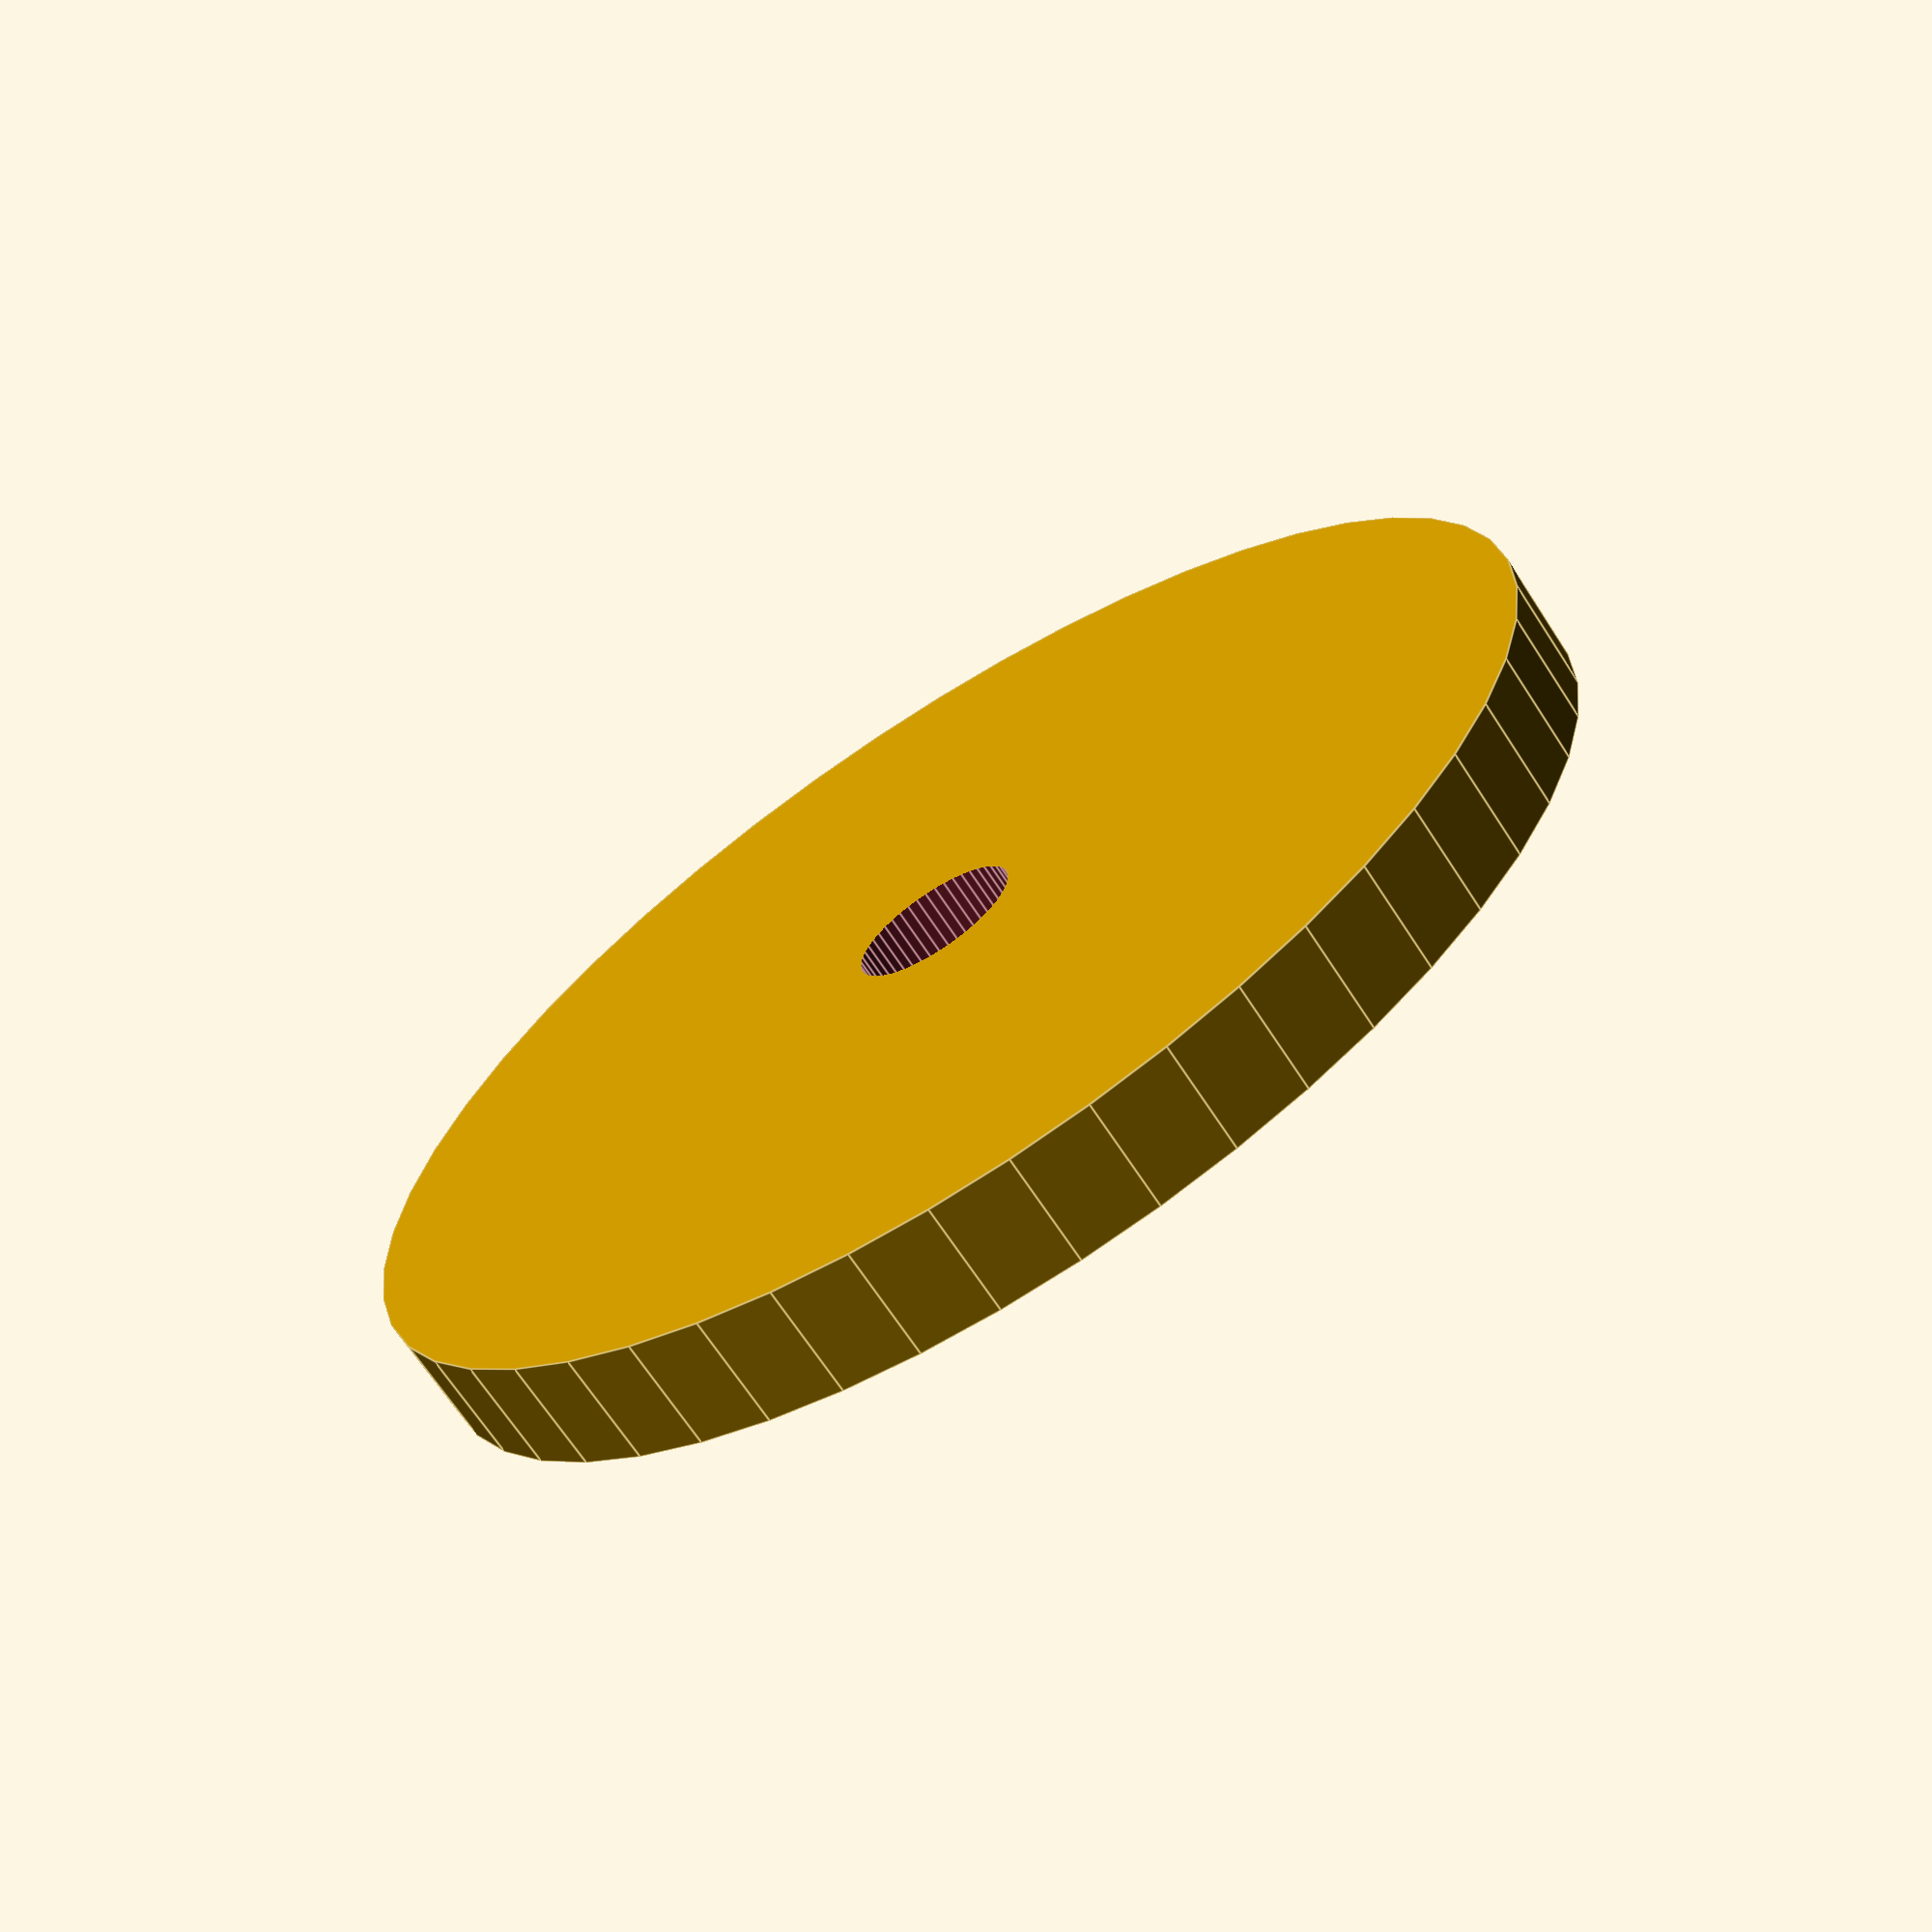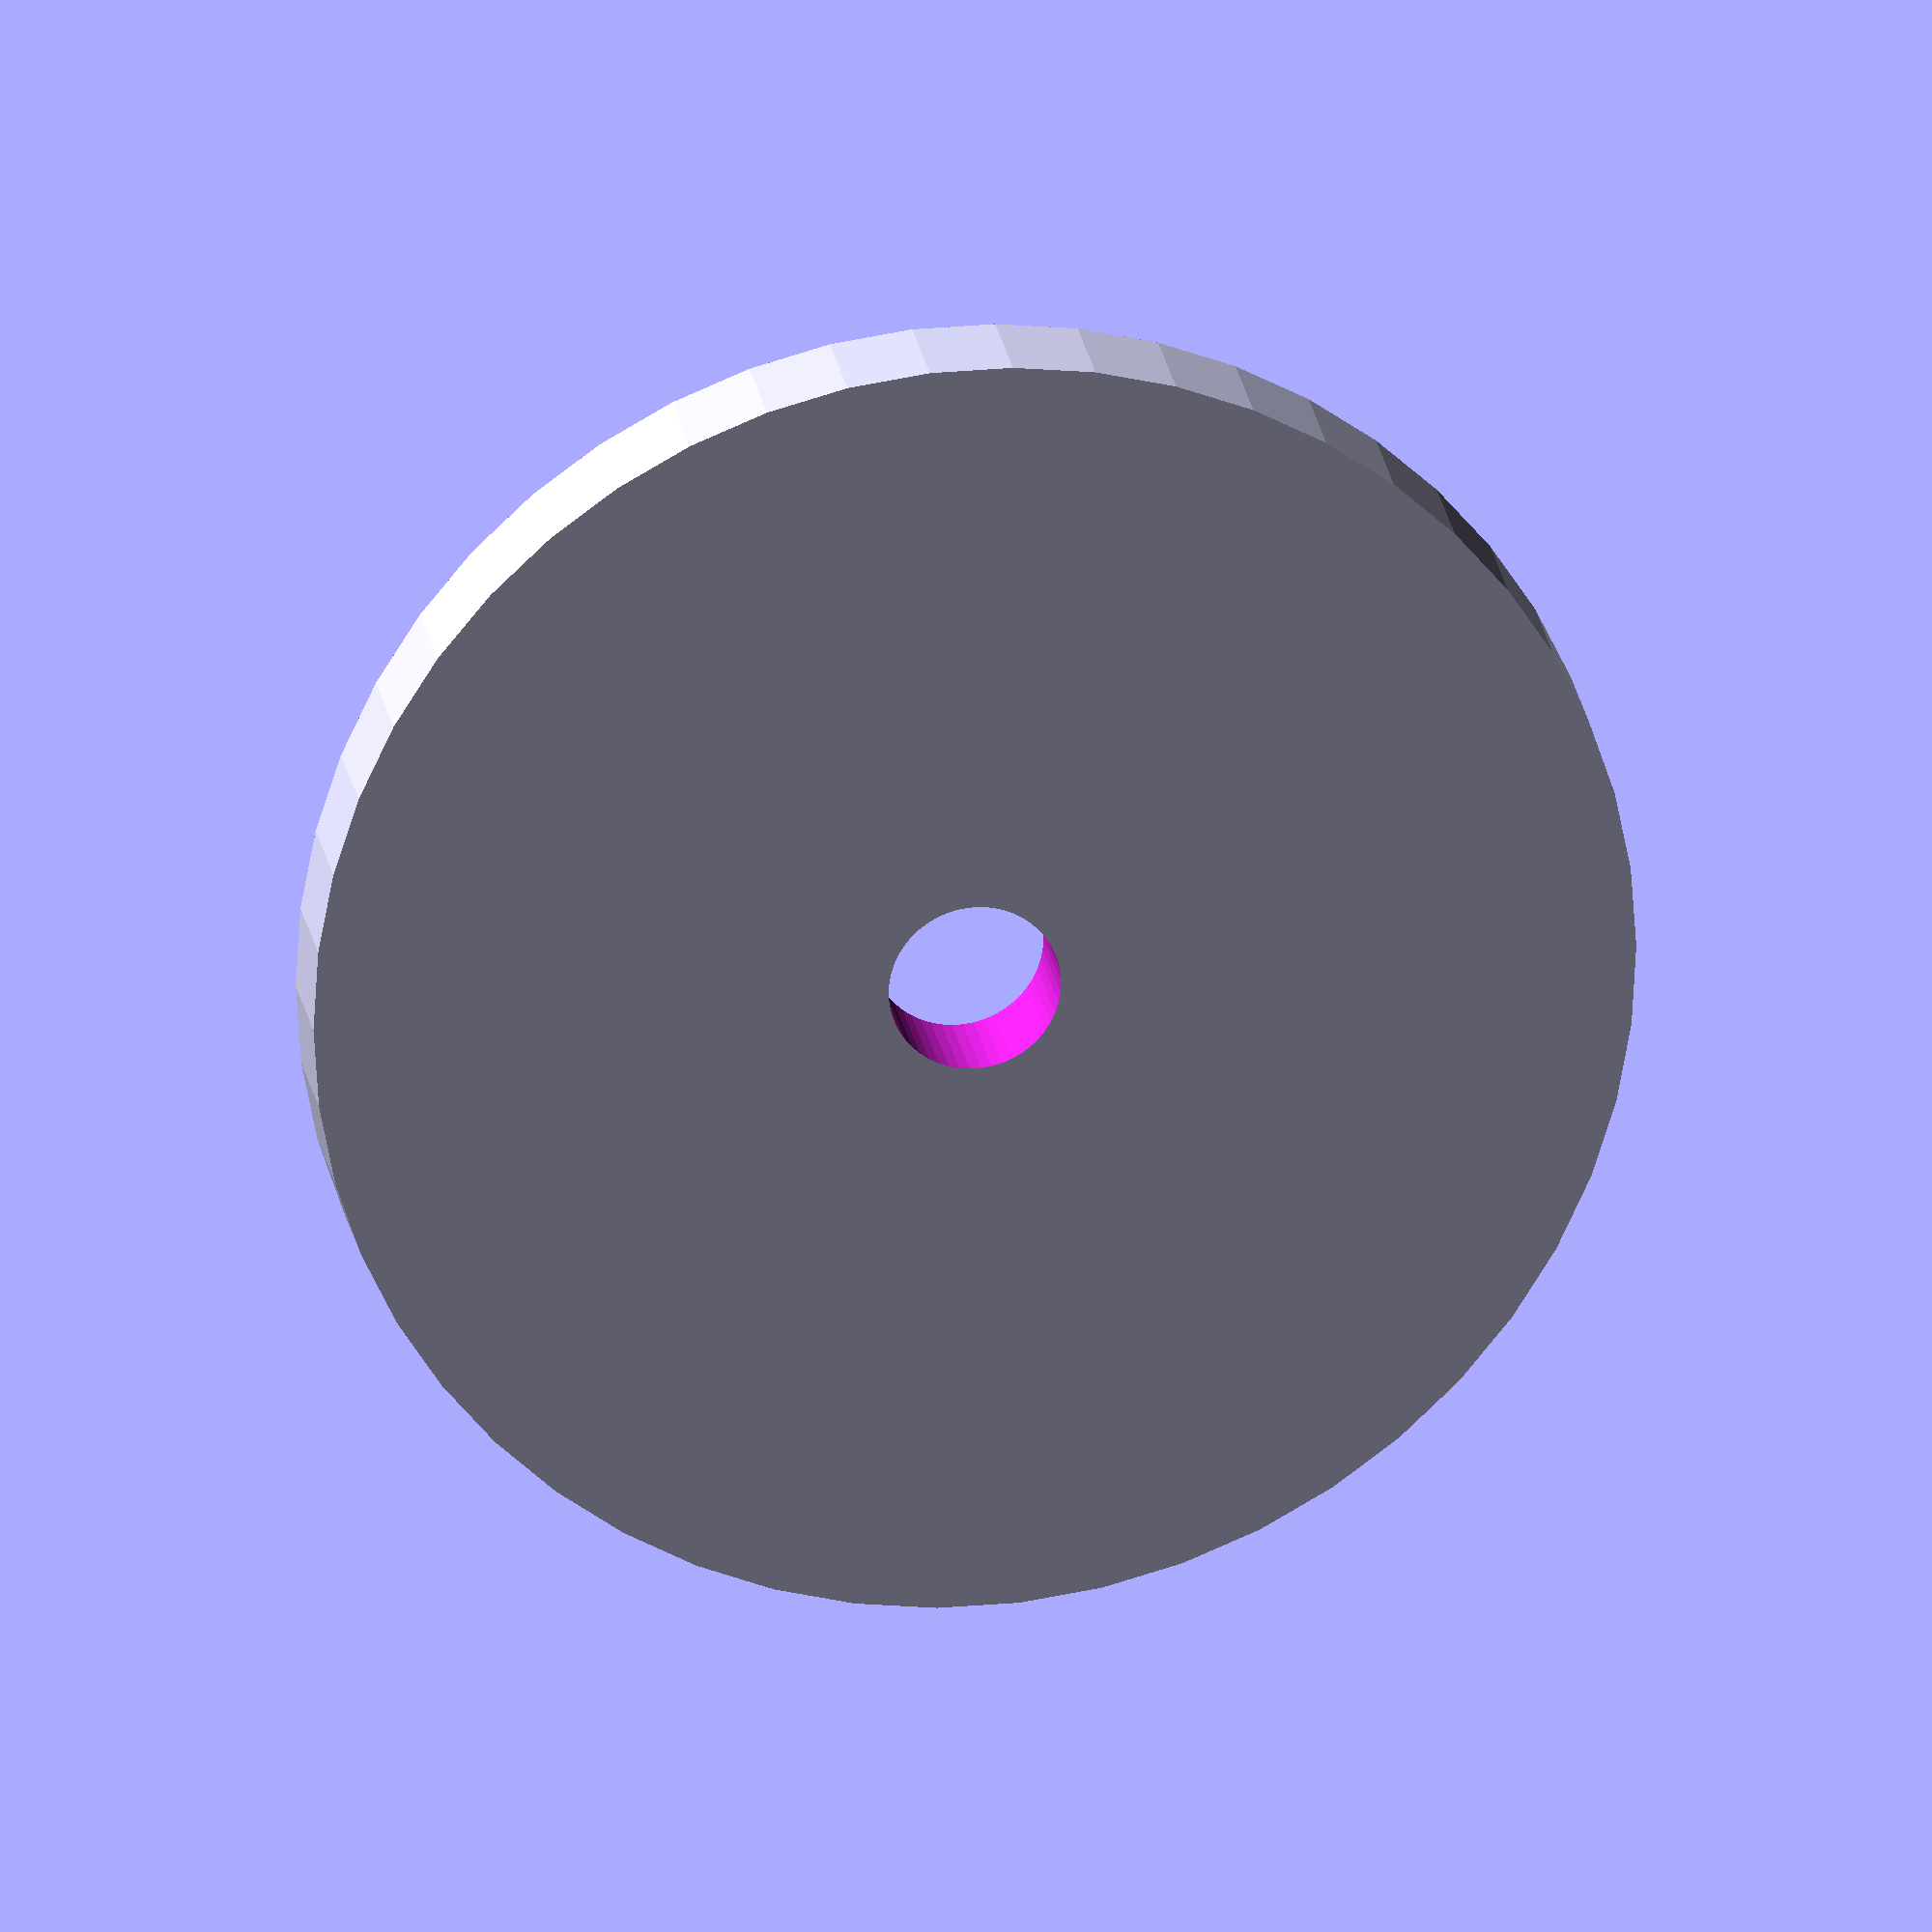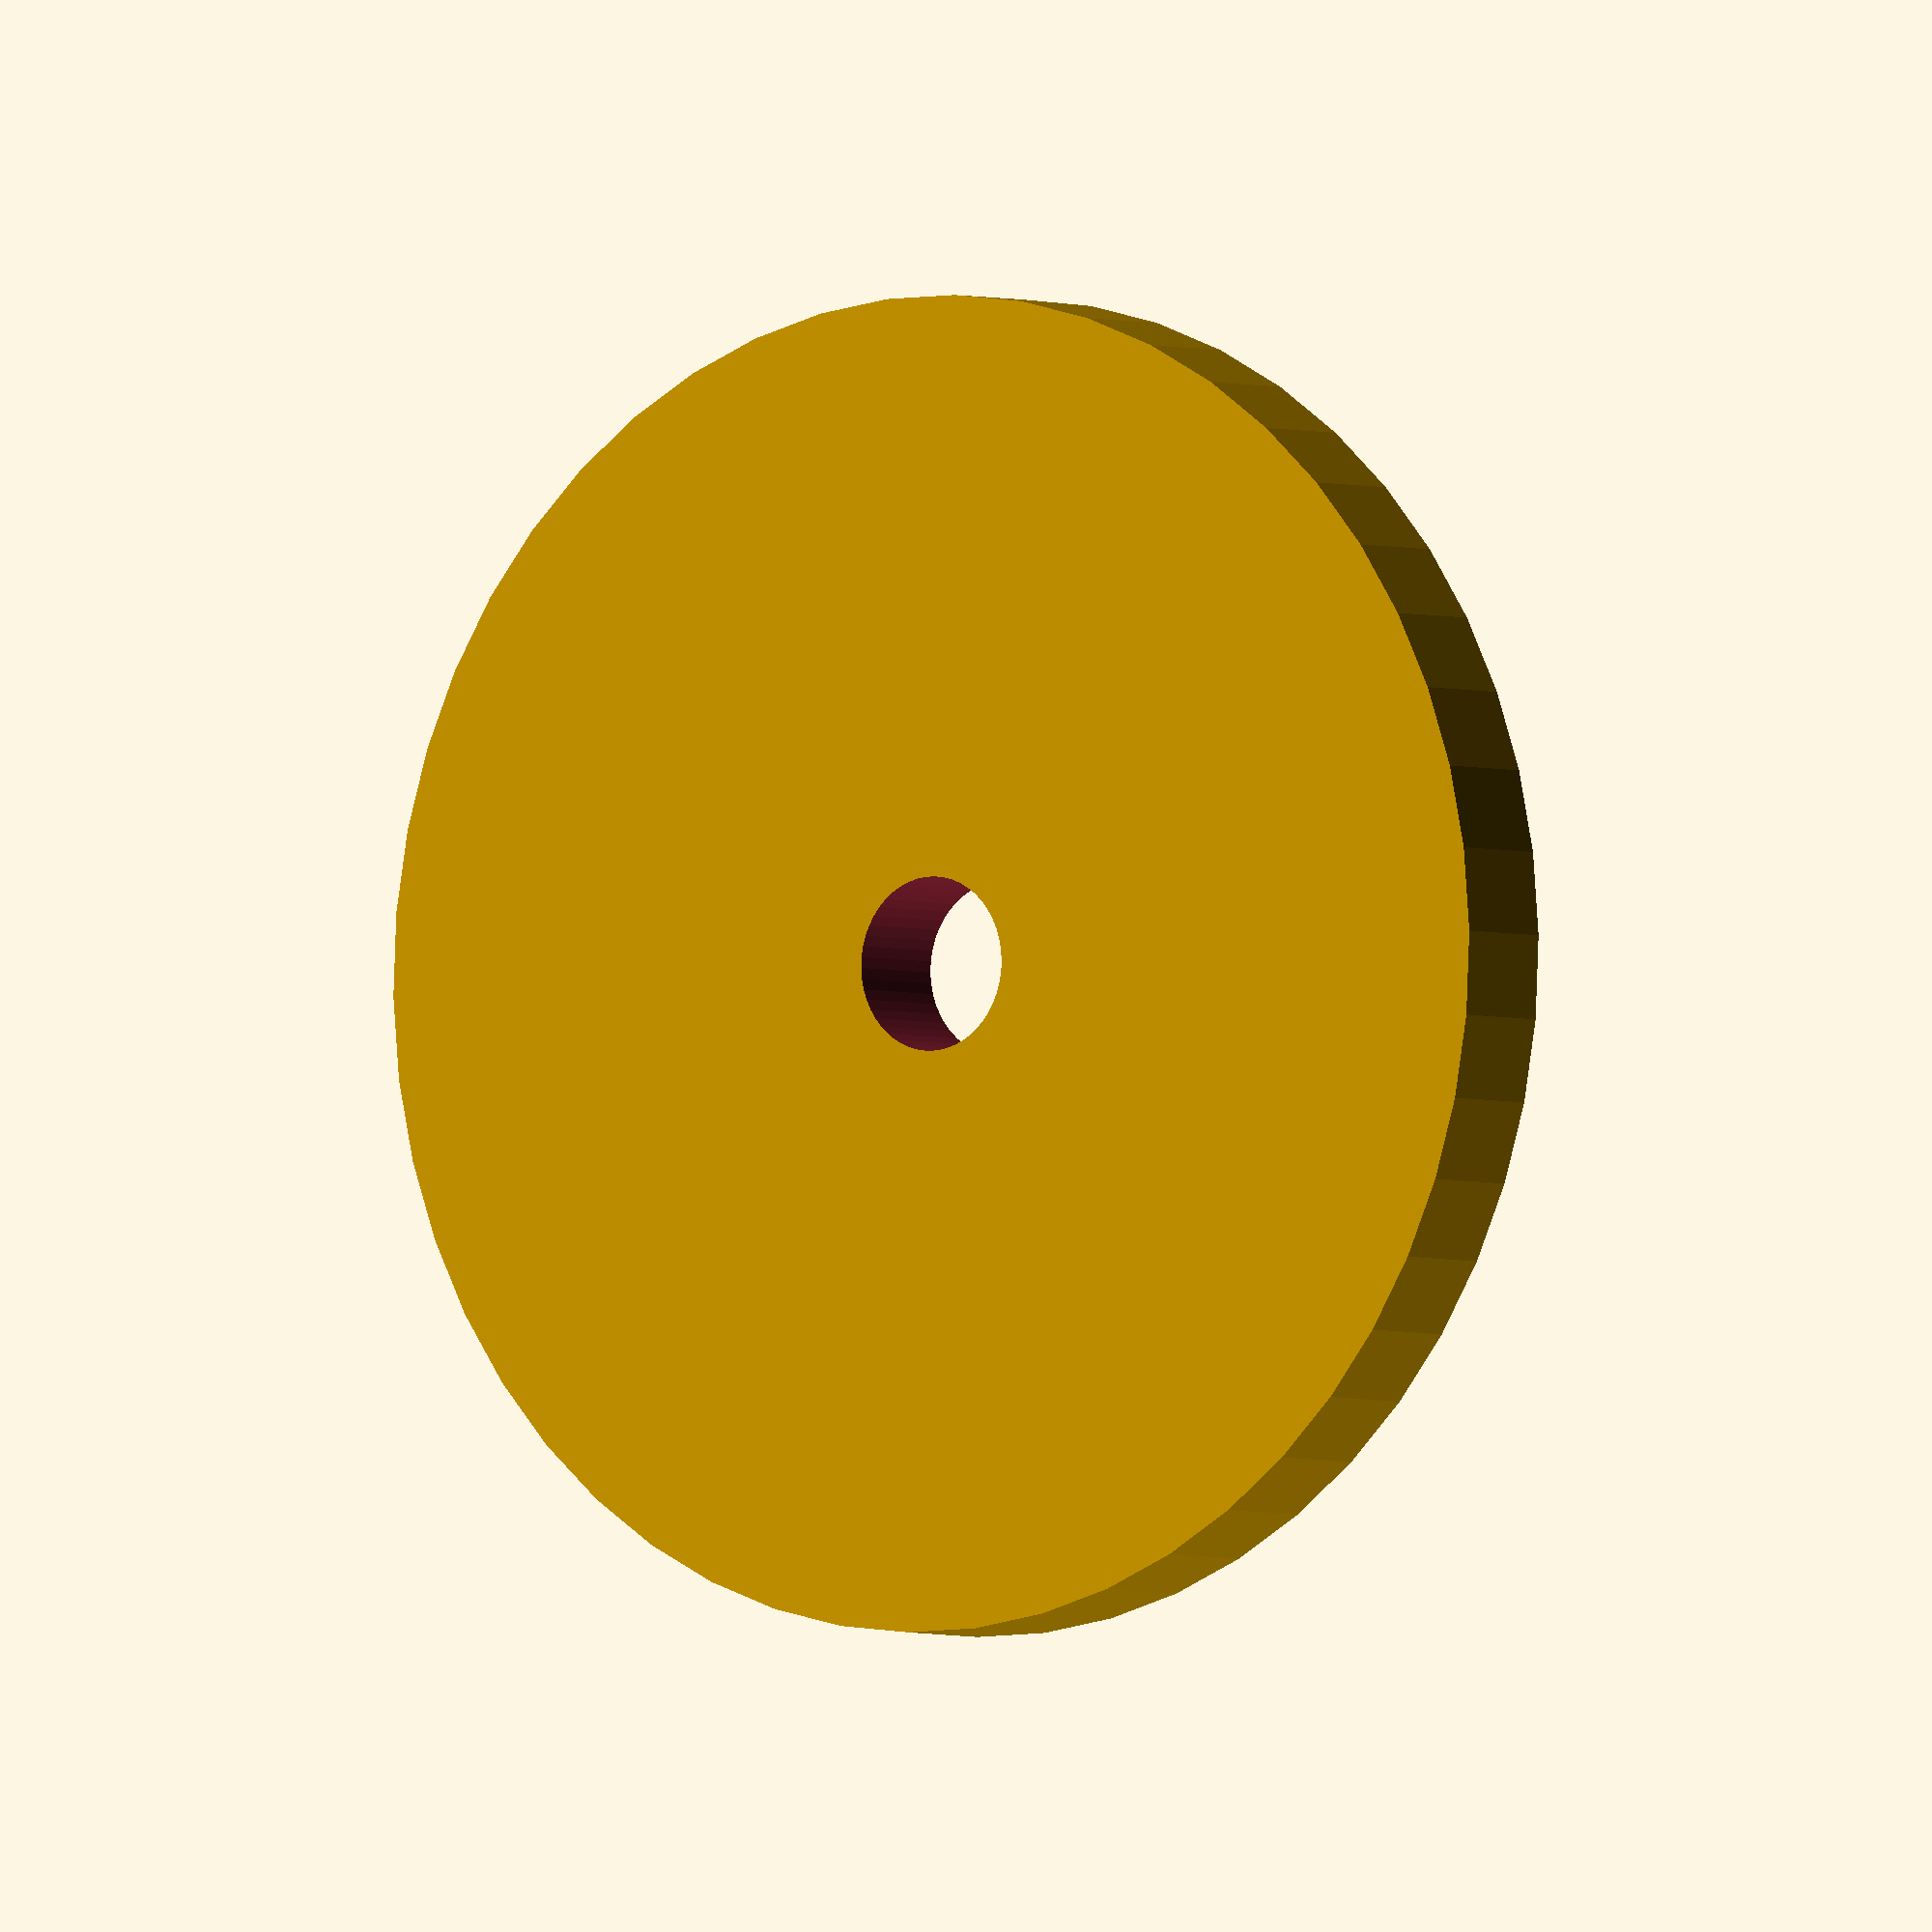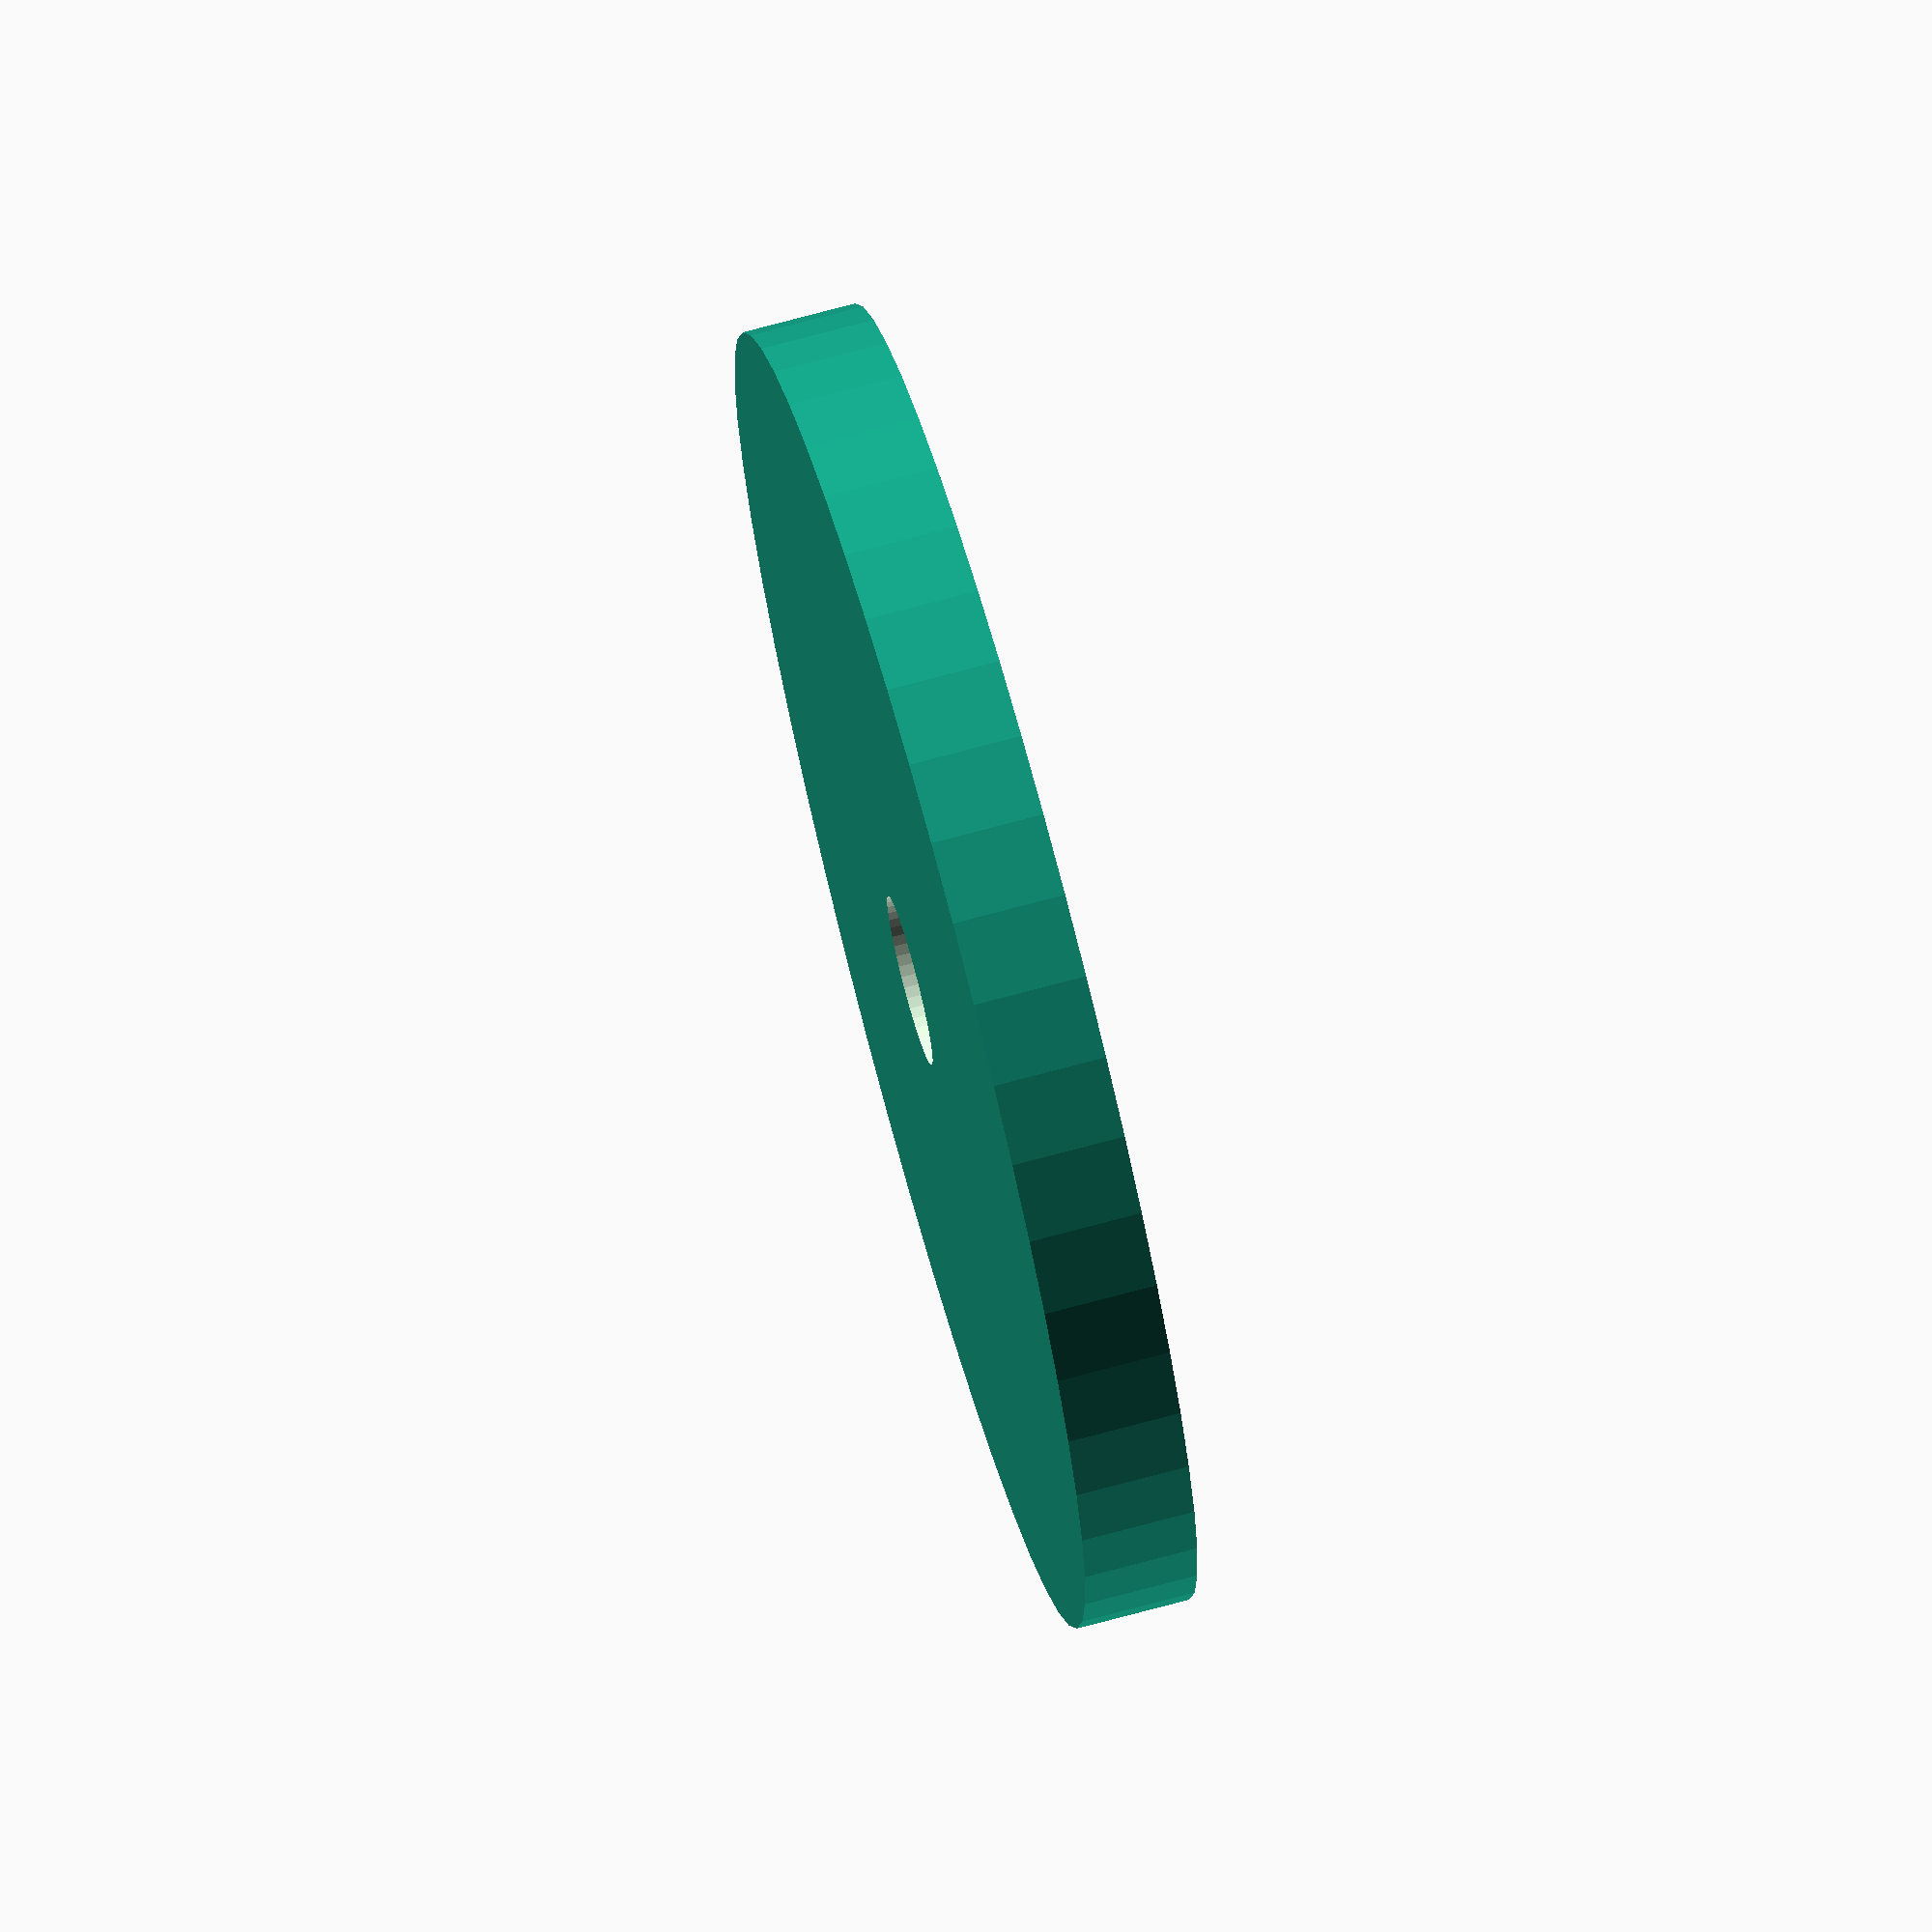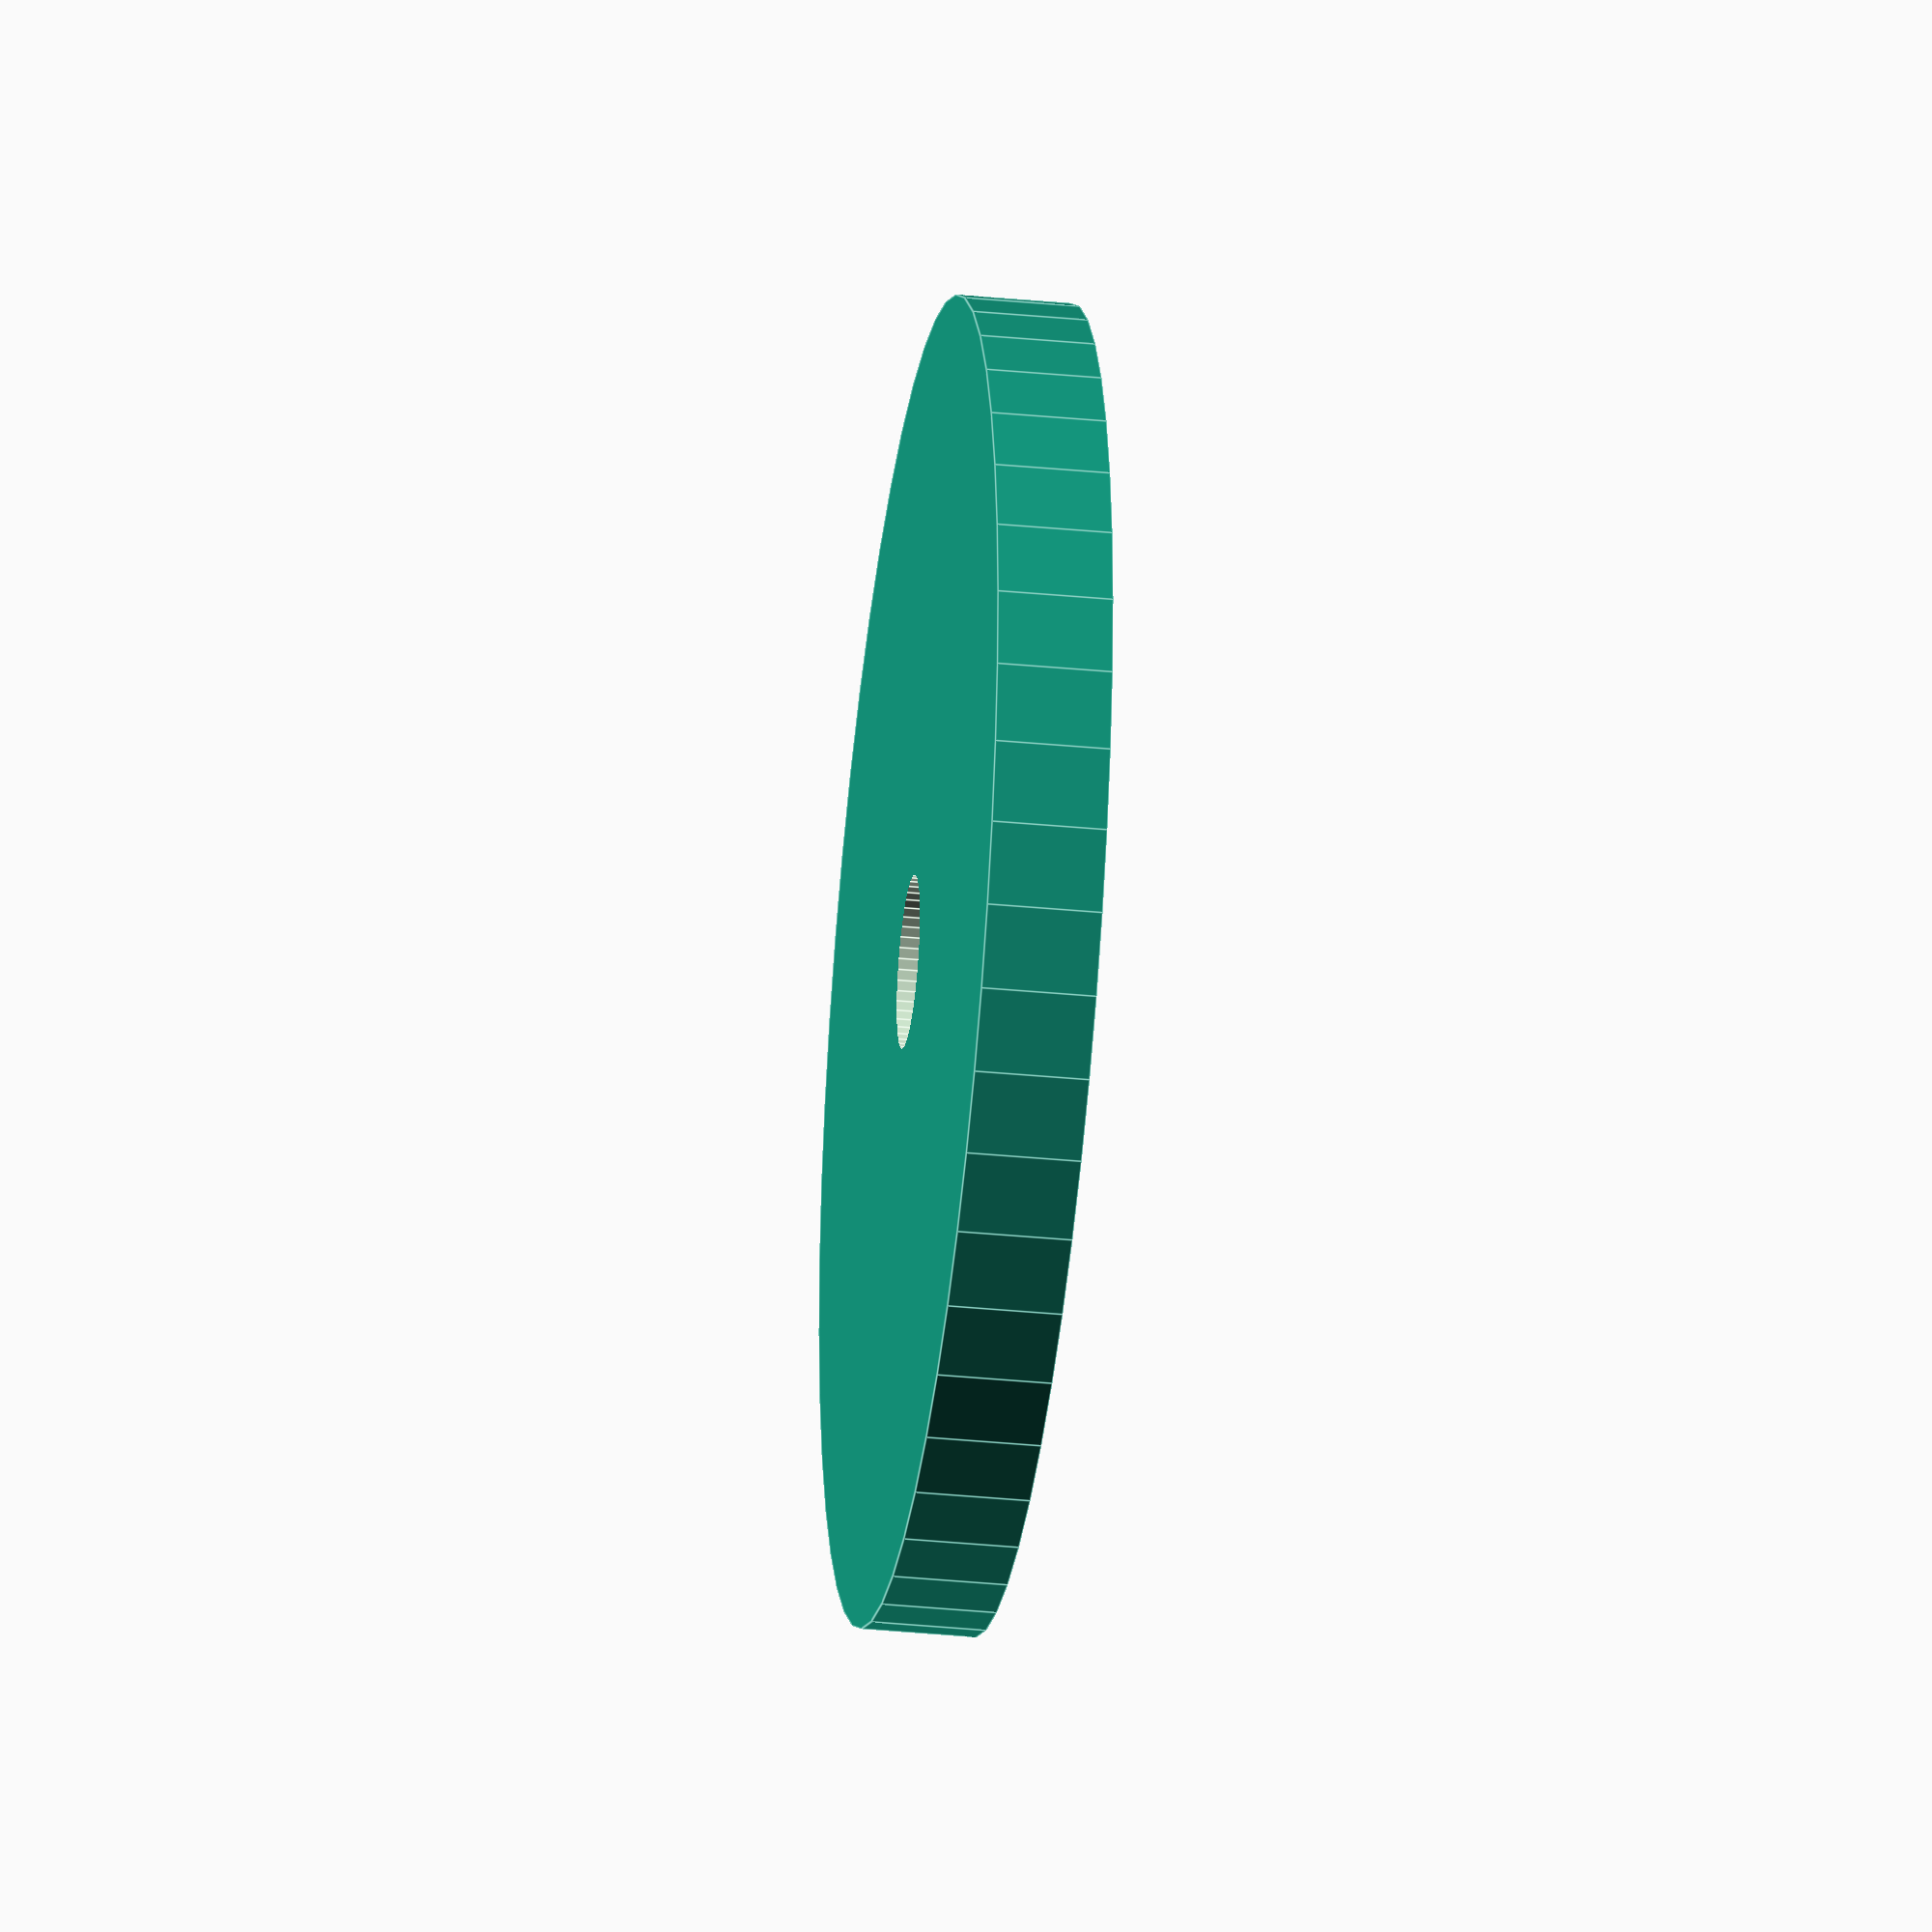
<openscad>
$fn = 50;


difference() {
	union() {
		translate(v = [0, 0, -2.0000000000]) {
			cylinder(h = 4, r = 23.0000000000);
		}
	}
	union() {
		translate(v = [0, 0, -100.0000000000]) {
			cylinder(h = 200, r = 3.0000000000);
		}
	}
}
</openscad>
<views>
elev=67.5 azim=298.7 roll=213.0 proj=p view=edges
elev=157.6 azim=194.1 roll=188.8 proj=o view=wireframe
elev=182.9 azim=339.5 roll=323.5 proj=o view=solid
elev=108.6 azim=154.6 roll=105.2 proj=o view=solid
elev=33.3 azim=150.5 roll=82.3 proj=o view=edges
</views>
